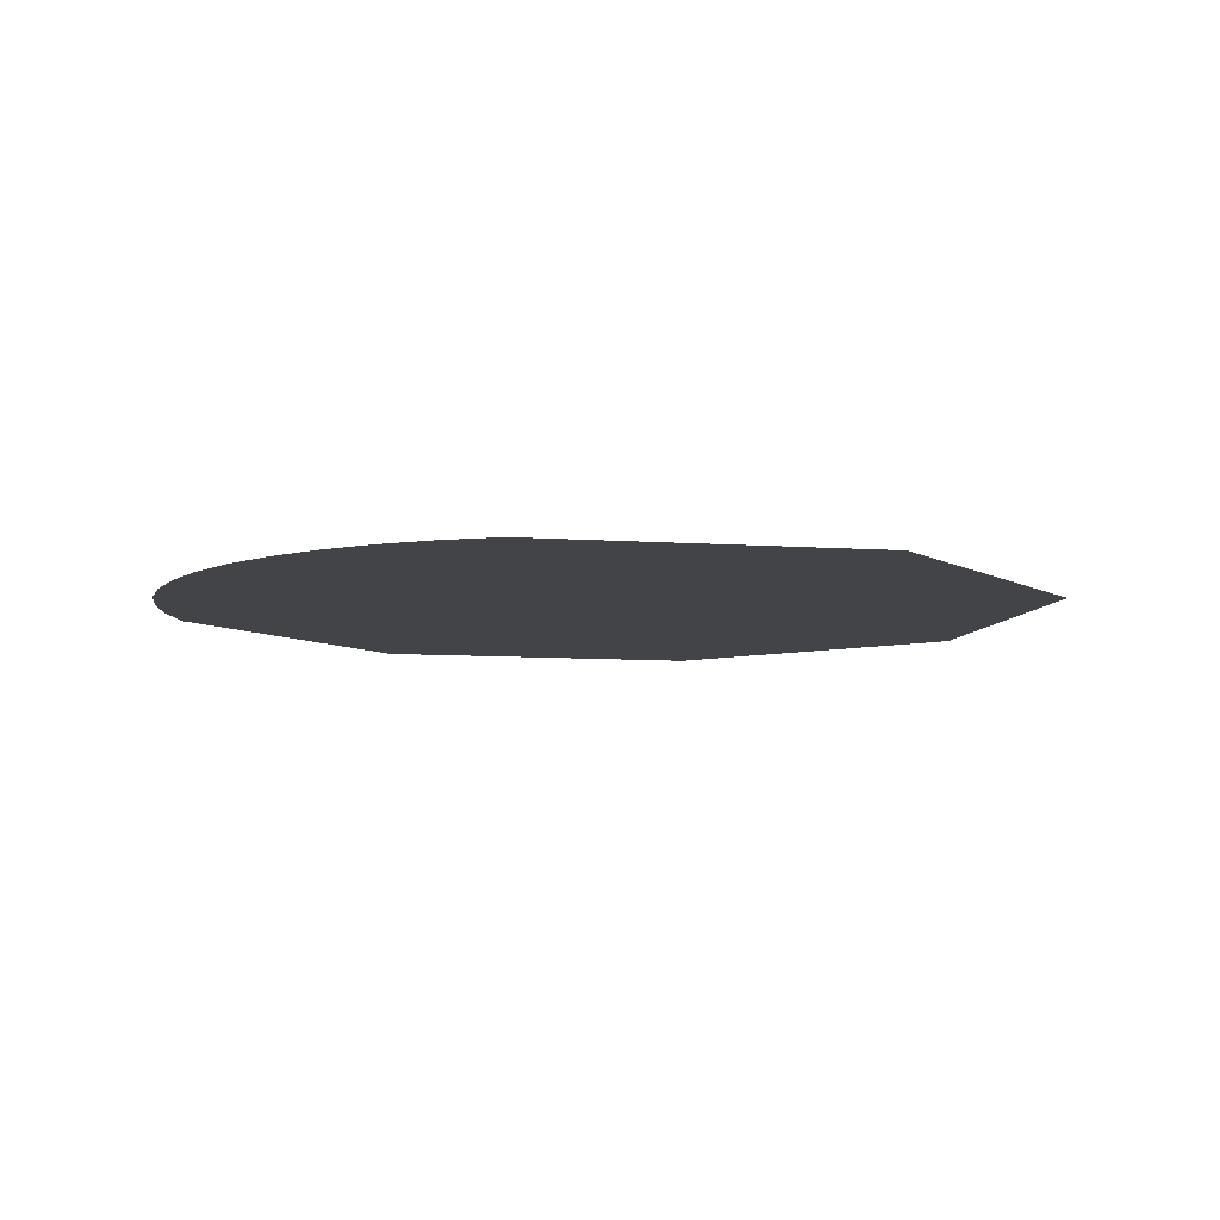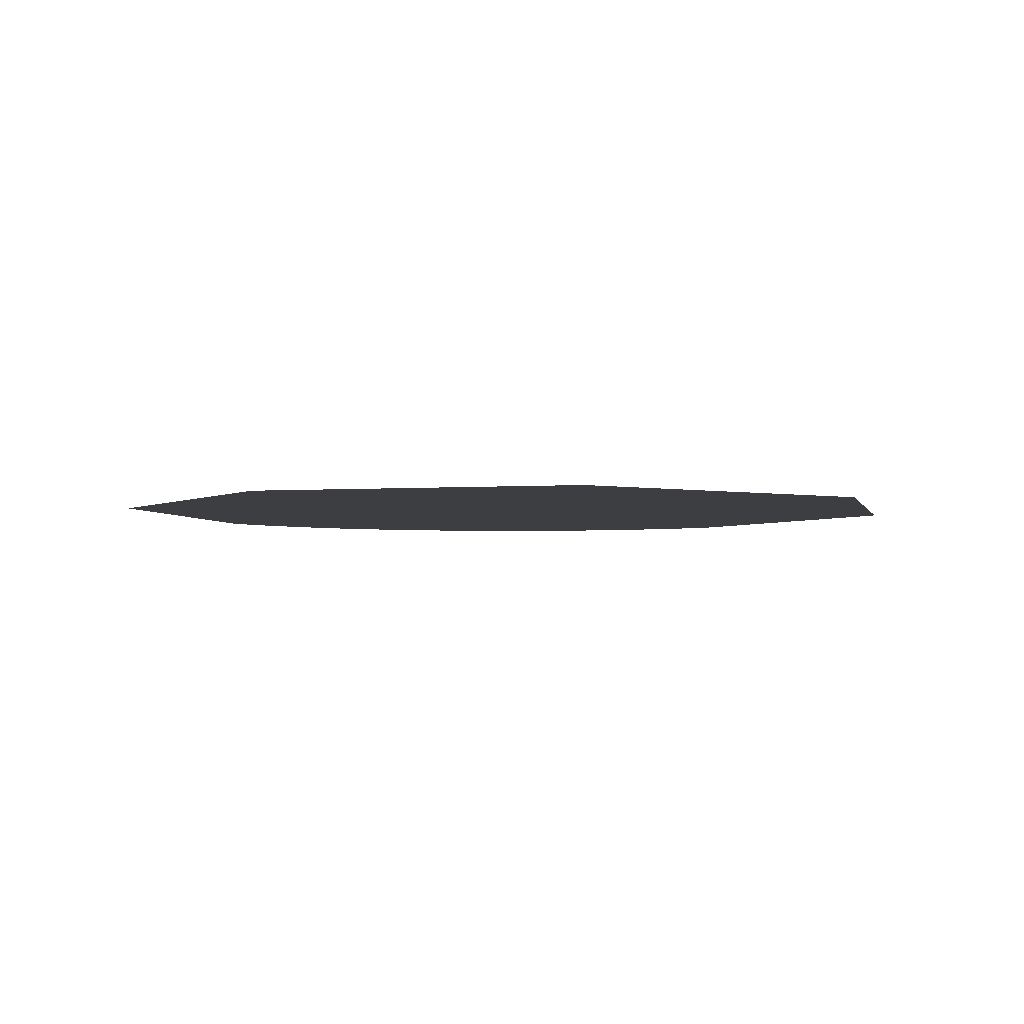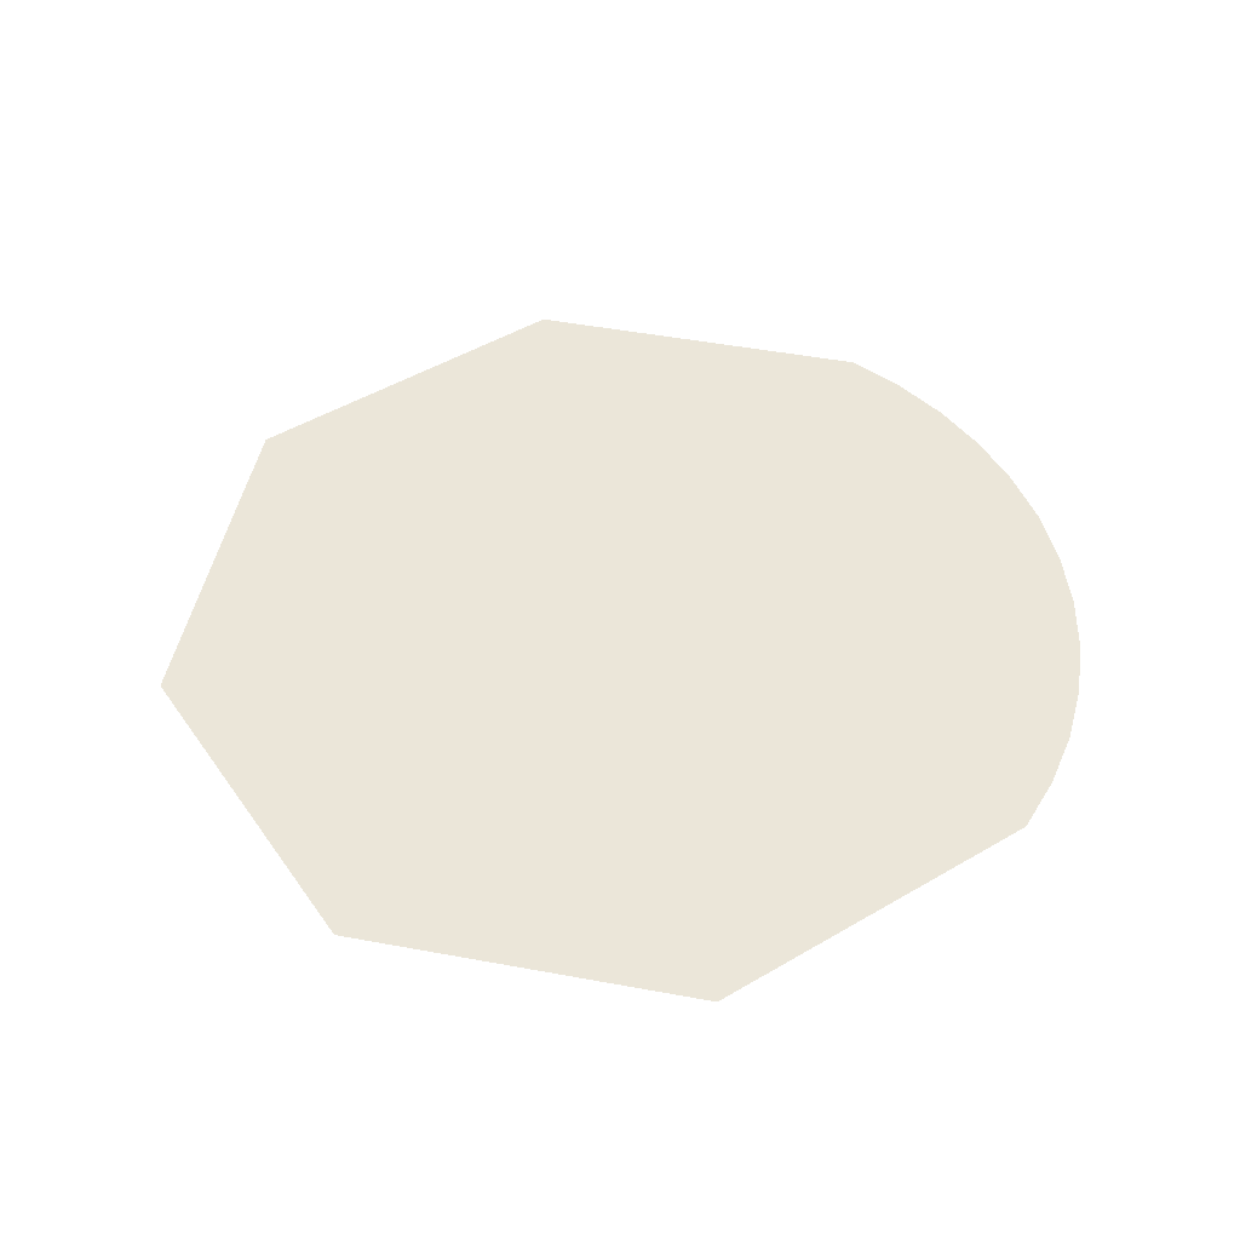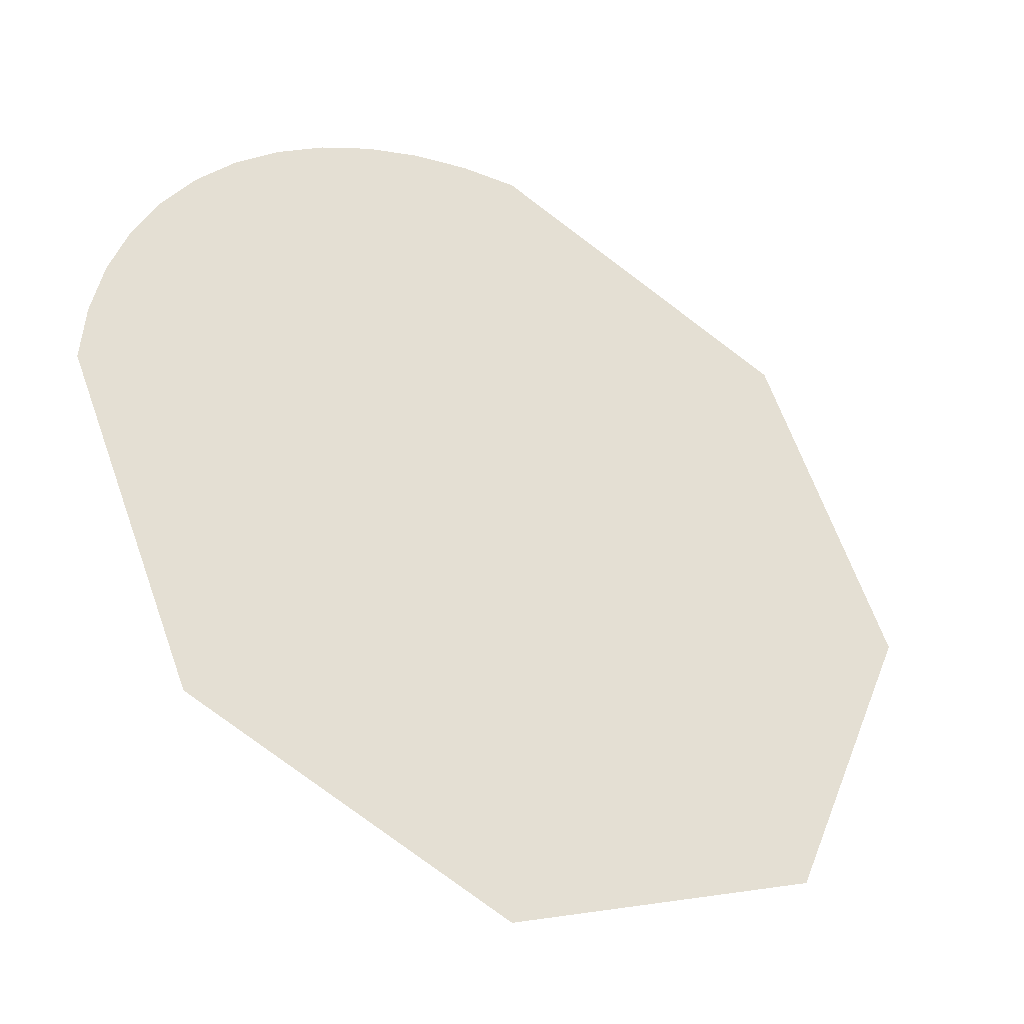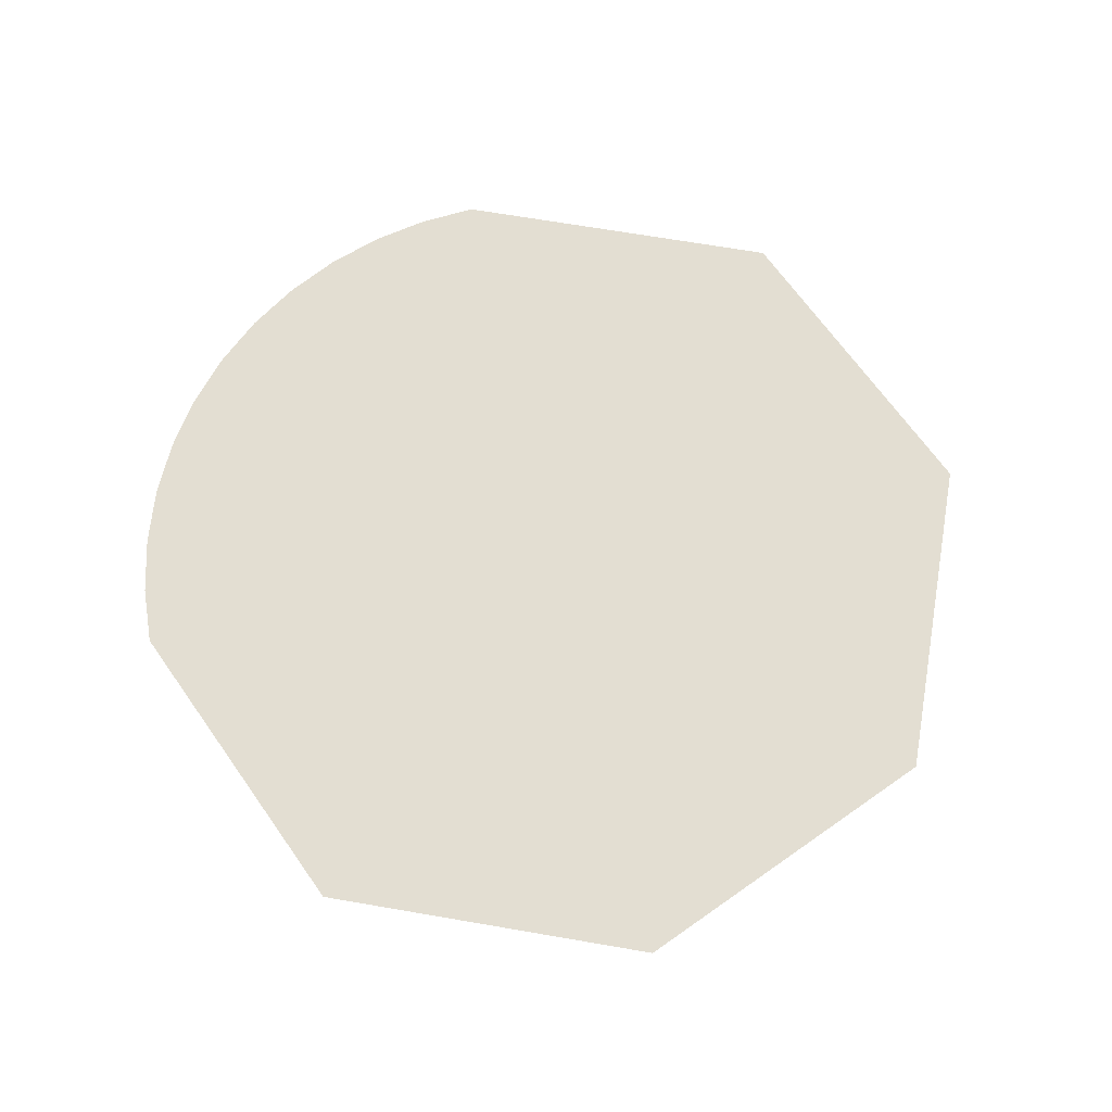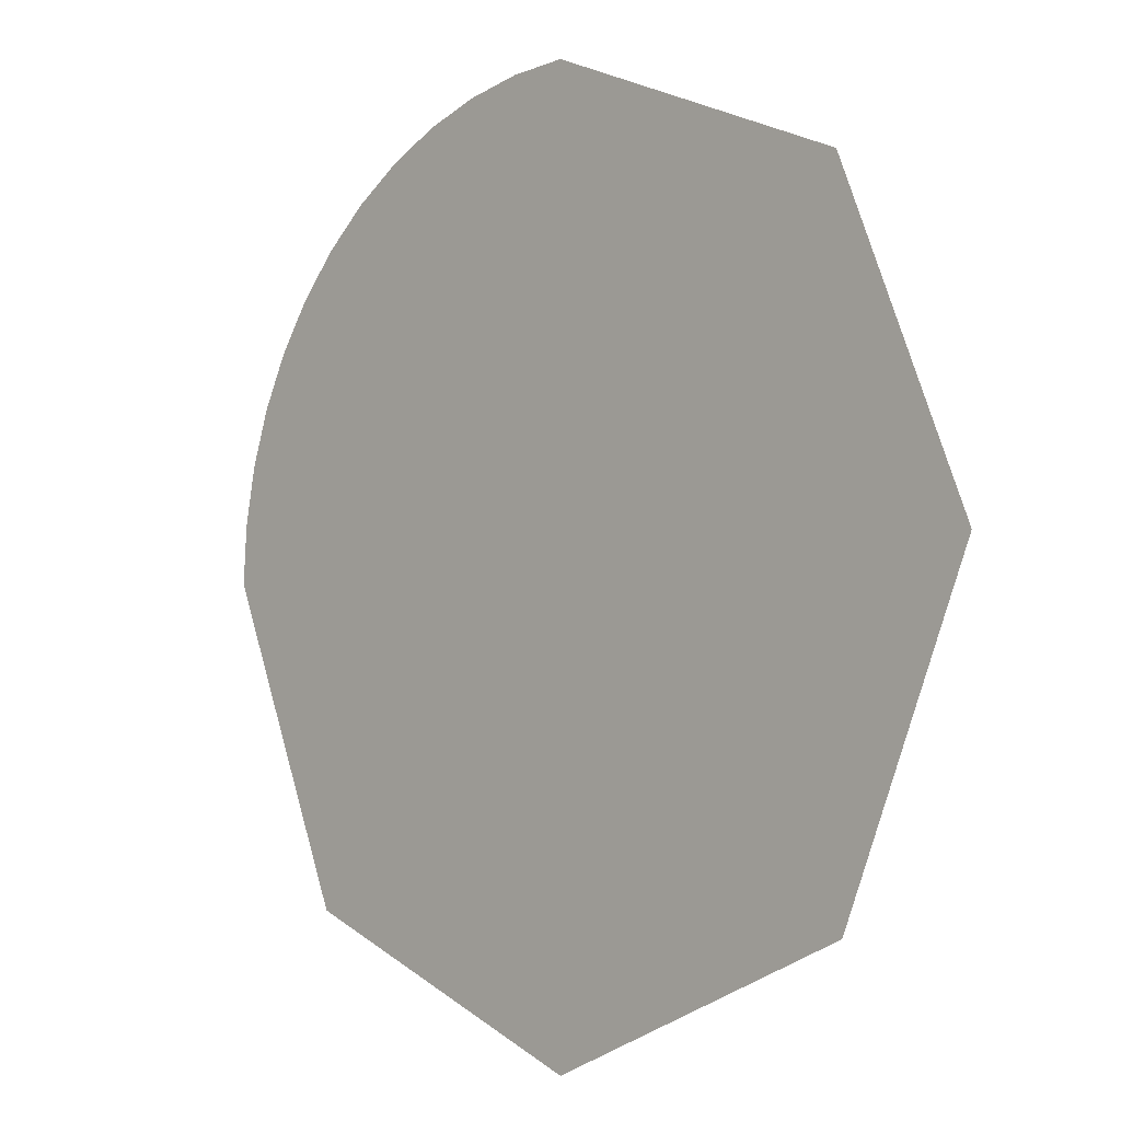
<metadata>
{"format":"obj","ext":"obj","renderer":"f3d","projection":"perspective","resolution":1024,"background":"white","views":[{"elev":-7.8,"azim":10.9,"up":"+Y"},{"elev":-3.4,"azim":126.0,"up":"+Y"},{"elev":48.5,"azim":-145.8,"up":"+Y"},{"elev":-38.6,"azim":-29.9,"up":"+Z"},{"elev":67.7,"azim":77.3,"up":"+Y"},{"elev":-4.3,"azim":45.4,"up":"+Z"}]}
</metadata>
<code>
v 0.07 0 0
v 0.0495 0 0.0495
v 0 0 0.07
v -0.0495 0 0.0495
v 0 0 0.07
v -0.009135 0 0.0694
v -0.04262 0 0.05554
v -0.04262 0 0.05554
v -0.009135 0 0.0694
v -0.01812 0 0.06761
v -0.035 0 0.06062
v -0.035 0 0.06062
v -0.01812 0 0.06761
v -0.02679 0 0.06467
v -0.0495 0 0.0495
v -0.07 0 0
v -0.0694 0 0.009135
v -0.05554 0 0.04262
v -0.05554 0 0.04262
v -0.0694 0 0.009135
v -0.06761 0 0.01812
v -0.06062 0 0.035
v -0.06062 0 0.035
v -0.06761 0 0.01812
v -0.06467 0 0.02679
v -0.07 0 0
v -0.0495 0 -0.0495
v 0 0 -0.07
v 0.07 0 0
v 0.0495 0 -0.0495
v 0 0 -0.07
v 0.0075 0 0.0475
v 0.001642 0 0.04164
v 0.0075 0 0.0275
v 0.0075 0 0.0475
v -0.0125 0 0.0475
v 0.001642 0 0.04164
v -0.0475 0 0.0475
v -0.03725 0 0.03725
v -0.0475 0 0.0125
v -0.0475 0 0.0475
v -0.0125 0 0.0475
v -0.03725 0 0.03725
v -0.0475 0 -0.0075
v -0.04164 0 -0.001642
v -0.0475 0 0.0125
v -0.0475 0 -0.0075
v -0.0275 0 -0.0075
v -0.04164 0 -0.001642
v -0.02489 0 -0.007328
v -0.0275 0 -0.0075
v -0.0075 0 -0.0075
v -0.02232 0 -0.006818
v -0.02489 0 -0.007328
v -0.0075 0 -0.0075
v -0.01985 0 -0.005978
v -0.02232 0 -0.006818
v -0.0075 0 -0.0075
v -0.0175 0 -0.00482
v -0.01985 0 -0.005978
v -0.0075 0 -0.0075
v -0.01532 0 -0.003368
v -0.0175 0 -0.00482
v -0.0075 0 -0.0075
v -0.01336 0 -0.001642
v -0.01532 0 -0.003368
v -0.0075 0 -0.0075
v 0.007328 0 0.02489
v 0.0075 0 0.0275
v 0.0075 0 0.0075
v 0.006818 0 0.02232
v 0.007328 0 0.02489
v 0.0075 0 0.0075
v 0.005978 0 0.01985
v 0.006818 0 0.02232
v 0.0075 0 0.0075
v 0.00482 0 0.0175
v 0.005978 0 0.01985
v 0.0075 0 0.0075
v 0.003368 0 0.01532
v 0.00482 0 0.0175
v 0.0075 0 0.0075
v 0.001642 0 0.01336
v 0.003368 0 0.01532
v 0.0075 0 0.0075
v 0.0075 0 0.0275
v 0.001642 0 0.04164
v -0.0125 0 0.0475
v -0.0475 0 0.0125
v -0.03725 0 0.03725
v -0.0125 0 0.0475
v -0.0475 0 0.0125
v -0.04164 0 -0.001642
v -0.0275 0 -0.0075
v -0.01336 0 -0.001642
v -0.0275 0 -0.0075
v -0.02489 0 -0.007328
v -0.01532 0 -0.003368
v -0.01532 0 -0.003368
v -0.02489 0 -0.007328
v -0.02232 0 -0.006818
v -0.0175 0 -0.00482
v -0.0175 0 -0.00482
v -0.02232 0 -0.006818
v -0.01985 0 -0.005978
v 0.001642 0 0.01336
v 0.0075 0 0.0275
v 0.007328 0 0.02489
v 0.003368 0 0.01532
v 0.003368 0 0.01532
v 0.007328 0 0.02489
v 0.006818 0 0.02232
v 0.00482 0 0.0175
v 0.00482 0 0.0175
v 0.006818 0 0.02232
v 0.005978 0 0.01985
v 0.0075 0 0.0275
v -0.0125 0 0.0475
v -0.0475 0 0.0125
v -0.0275 0 -0.0075
v 0.0075 0 0.0275
v -0.0275 0 -0.0075
v -0.01336 0 -0.001642
v 0.001642 0 0.01336
v 0.07 0 0
v 0.0075 0 0.0275
v 0.0075 0 0.0075
v 0.07 0 0
v 0.0075 0 0.0475
v 0.0075 0 0.0275
v 0.07 0 0
v 0 0 0.07
v 0.0075 0 0.0475
v 0 0 0.07
v -0.0125 0 0.0475
v 0.0075 0 0.0475
v 0 0 0.07
v -0.0495 0 0.0495
v -0.0475 0 0.0475
v -0.0125 0 0.0475
v -0.07 0 0
v -0.0475 0 0.0125
v -0.0475 0 0.0475
v -0.0495 0 0.0495
v -0.07 0 0
v -0.0475 0 -0.0075
v -0.0475 0 0.0125
v -0.07 0 0
v 0 0 -0.07
v -0.0475 0 -0.0075
v 0 0 -0.07
v -0.0275 0 -0.0075
v -0.0475 0 -0.0075
v 0 0 -0.07
v -0.0075 0 -0.0075
v -0.0275 0 -0.0075
v -0.0075 0 -0.0075
v 0.0075 0 0.0075
v 0.001642 0 0.01336
v -0.01336 0 -0.001642
v -0.0075 0 -0.0075
v 0 0 -0.07
v 0.07 0 0
v 0.0075 0 0.0075
g mesh7311197
f 1 2 3
g mesh7311199
f 4 5 6
f 6 7 4
f 8 9 10
f 10 11 8
f 12 13 14
g mesh7311201
f 15 17 16
f 17 15 18
f 19 21 20
f 21 19 22
f 23 25 24
g mesh7311203
f 26 27 28
g mesh7311205
f 29 31 30
g mesh7311207
f 32 33 34
f 35 36 37
g mesh7311209
f 38 40 39
f 41 43 42
g mesh7311211
f 44 45 46
f 47 48 49
g mesh7311213
f 50 51 52
f 53 54 55
f 56 57 58
f 59 60 61
f 62 63 64
f 65 66 67
g mesh7311215
f 68 70 69
f 71 73 72
f 74 76 75
f 77 79 78
f 80 82 81
f 83 85 84
g mesh7311217
f 86 87 88
g mesh7311219
f 89 91 90
g mesh7311221
f 92 93 94
g mesh7311223
f 95 96 97
f 97 98 95
f 99 100 101
f 101 102 99
f 103 104 105
g mesh7311225
f 106 108 107
f 108 106 109
f 110 112 111
f 112 110 113
f 114 116 115
f 117 118 119
f 119 120 117
f 121 122 123
f 123 124 121
f 125 126 127
f 128 129 130
f 131 132 133
f 134 135 136
f 137 138 139
f 139 140 137
f 141 142 143
f 143 144 141
f 145 146 147
f 148 149 150
f 151 152 153
f 154 155 156
f 157 158 159
f 159 160 157
f 161 162 163
f 163 164 161

</code>
